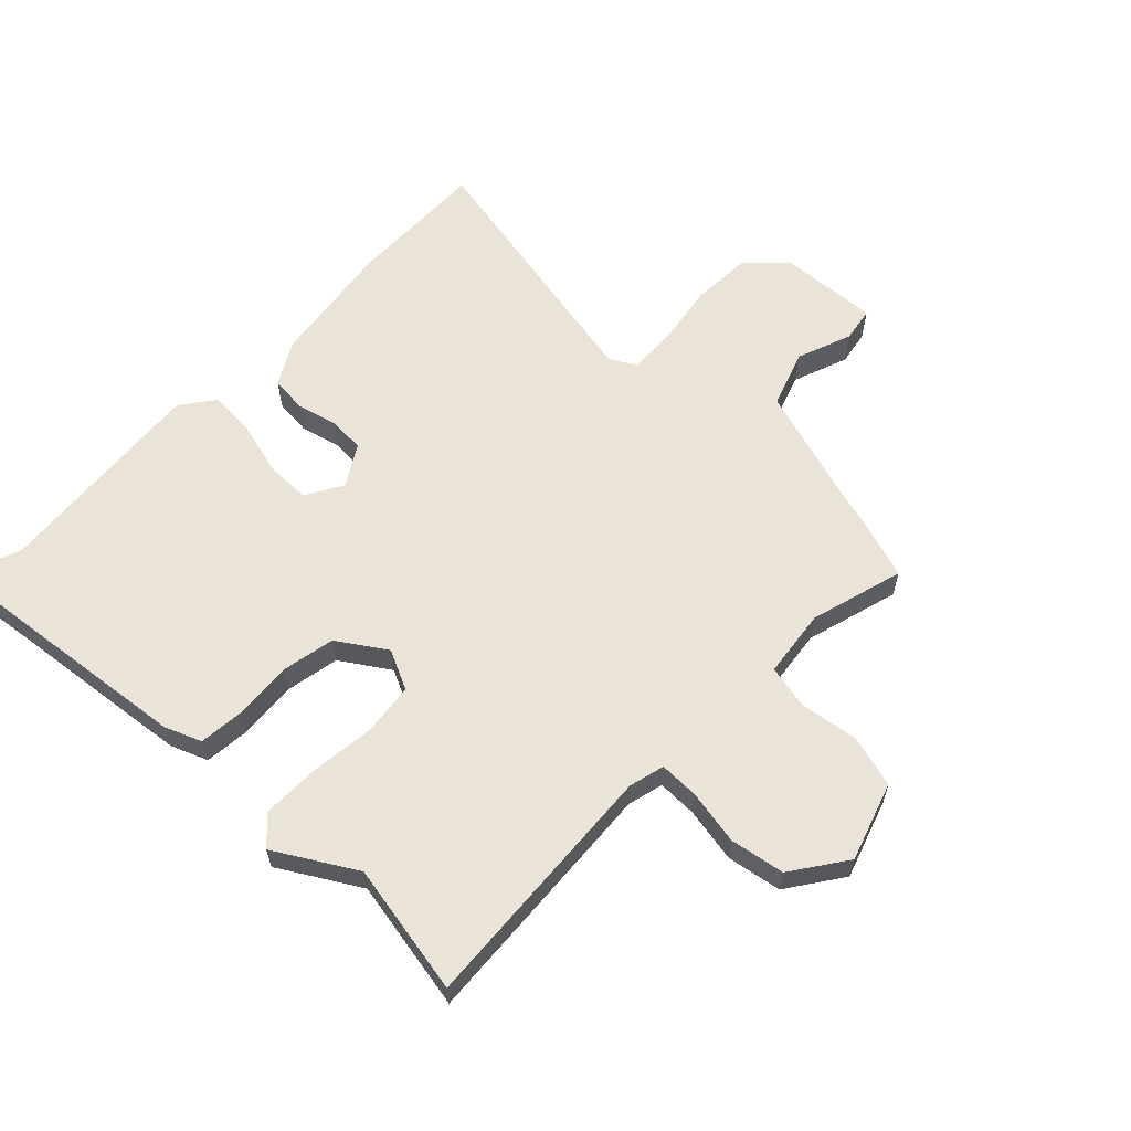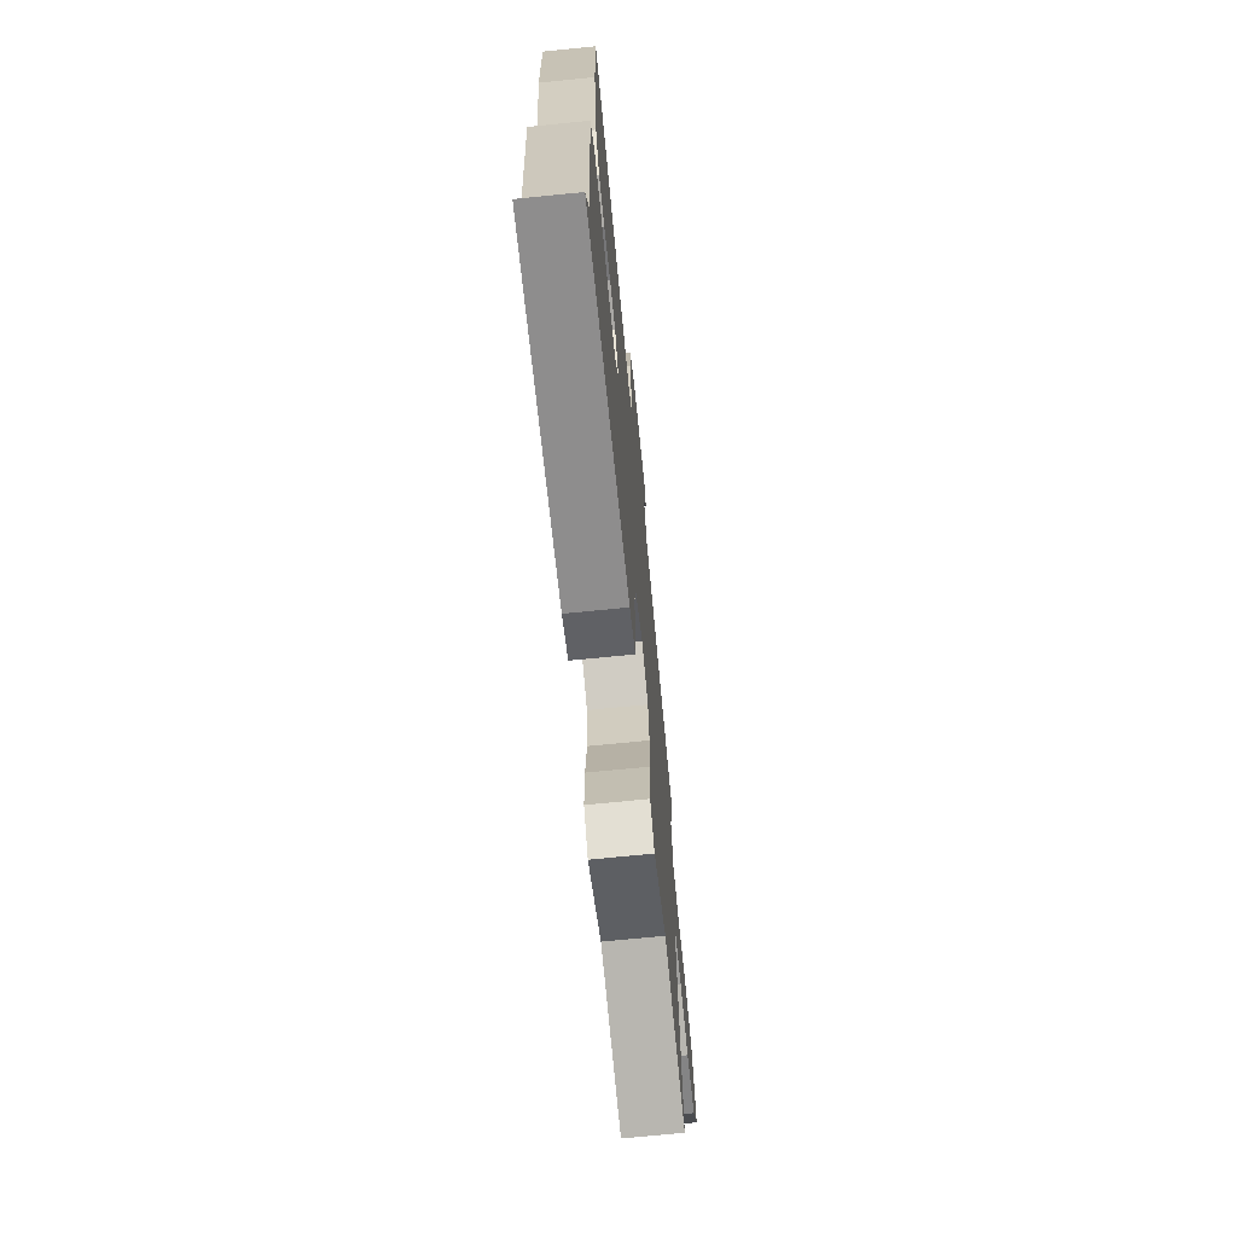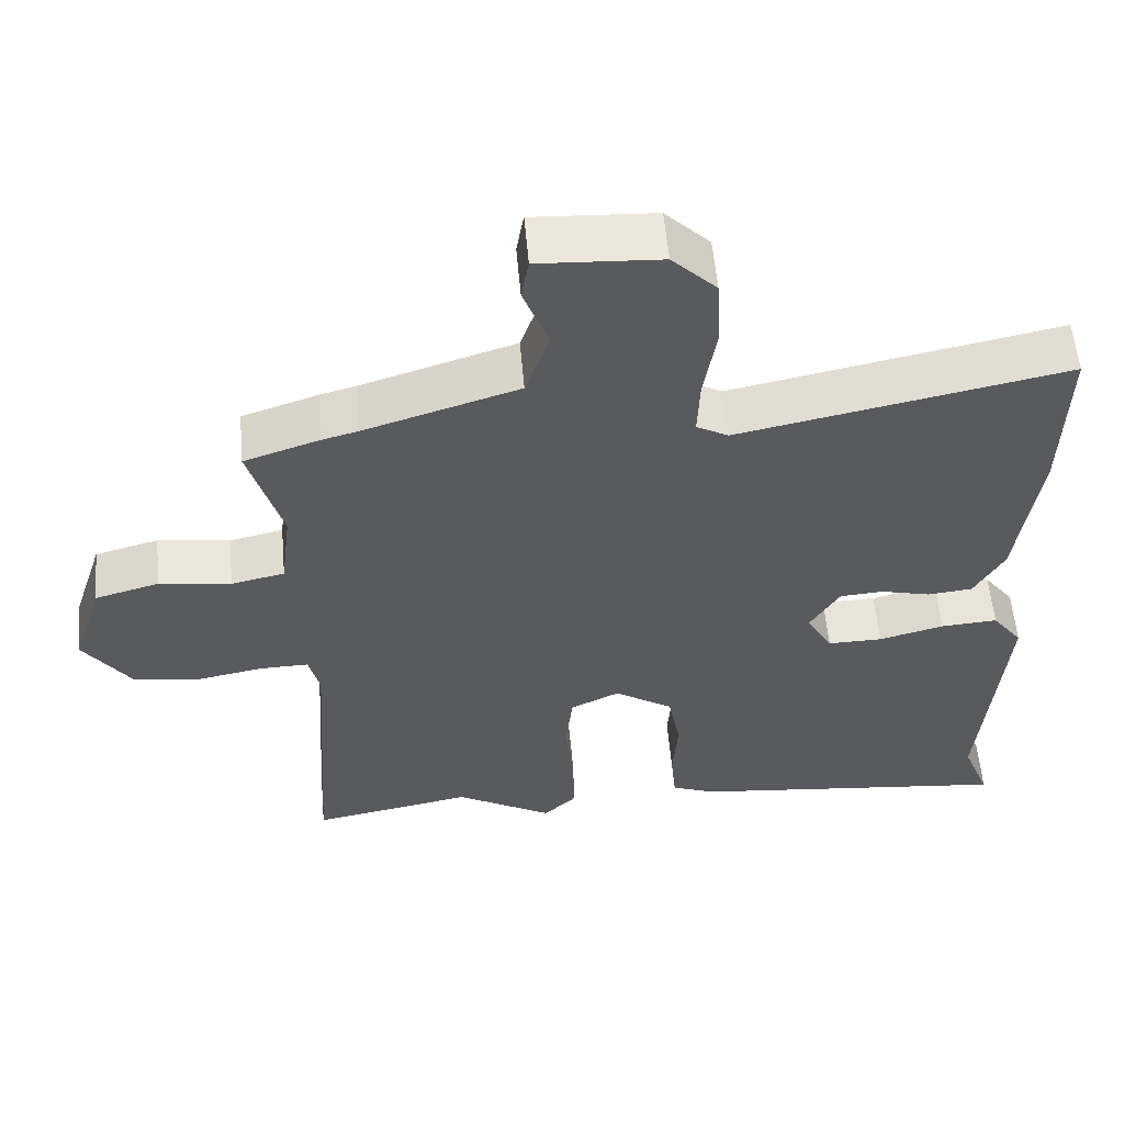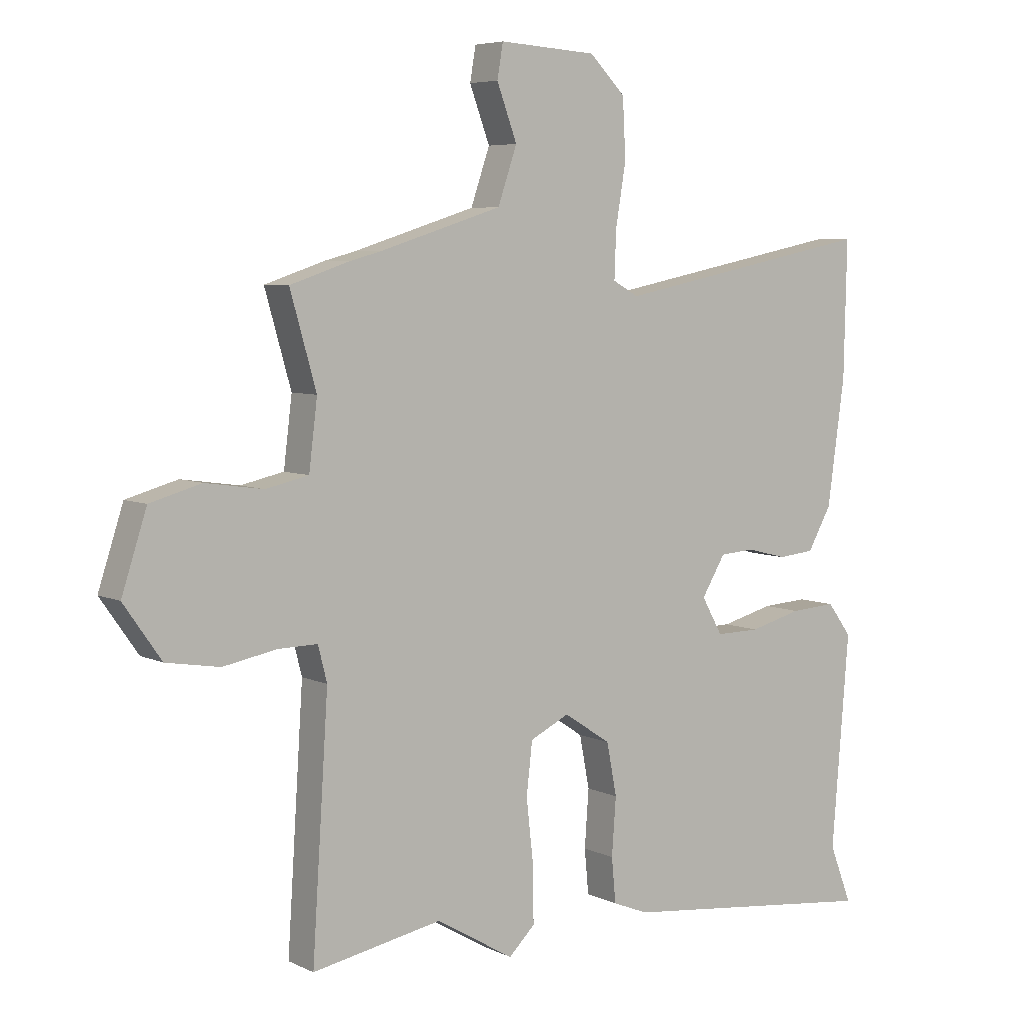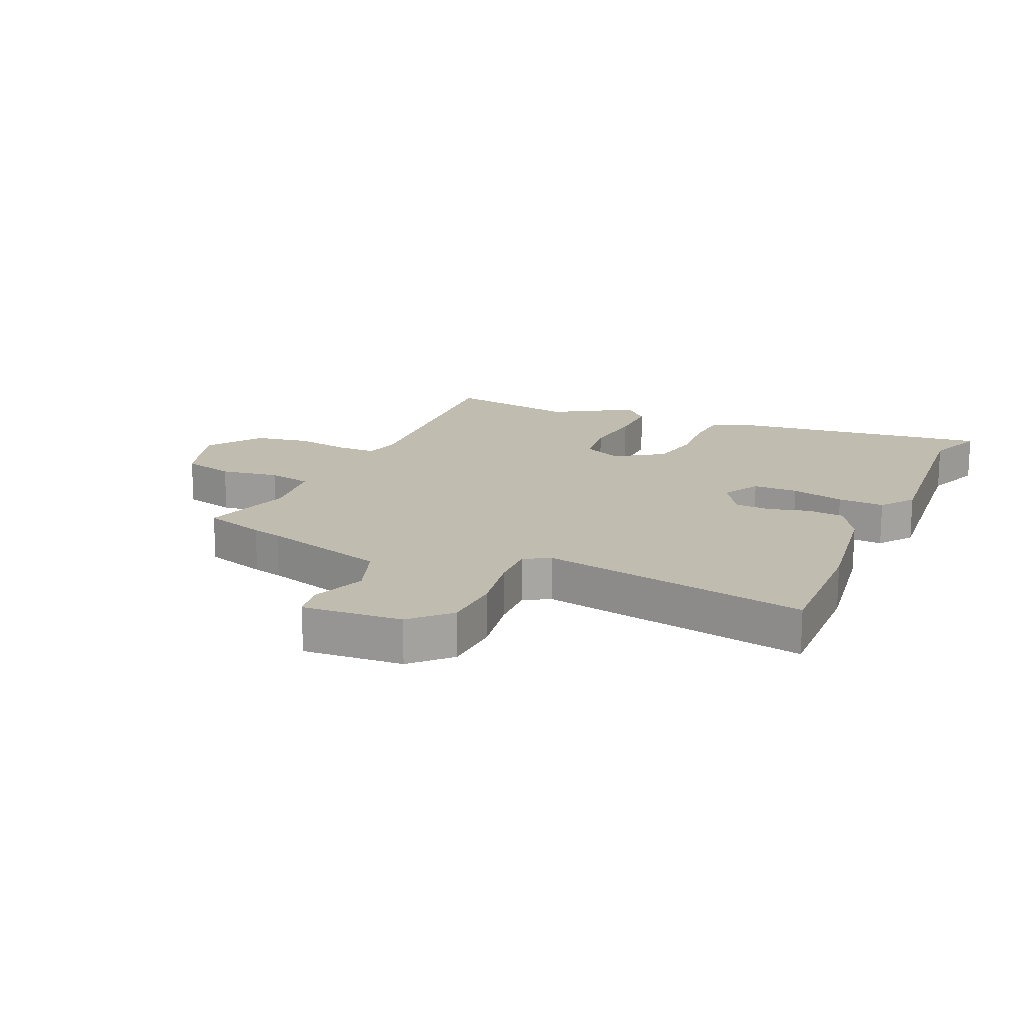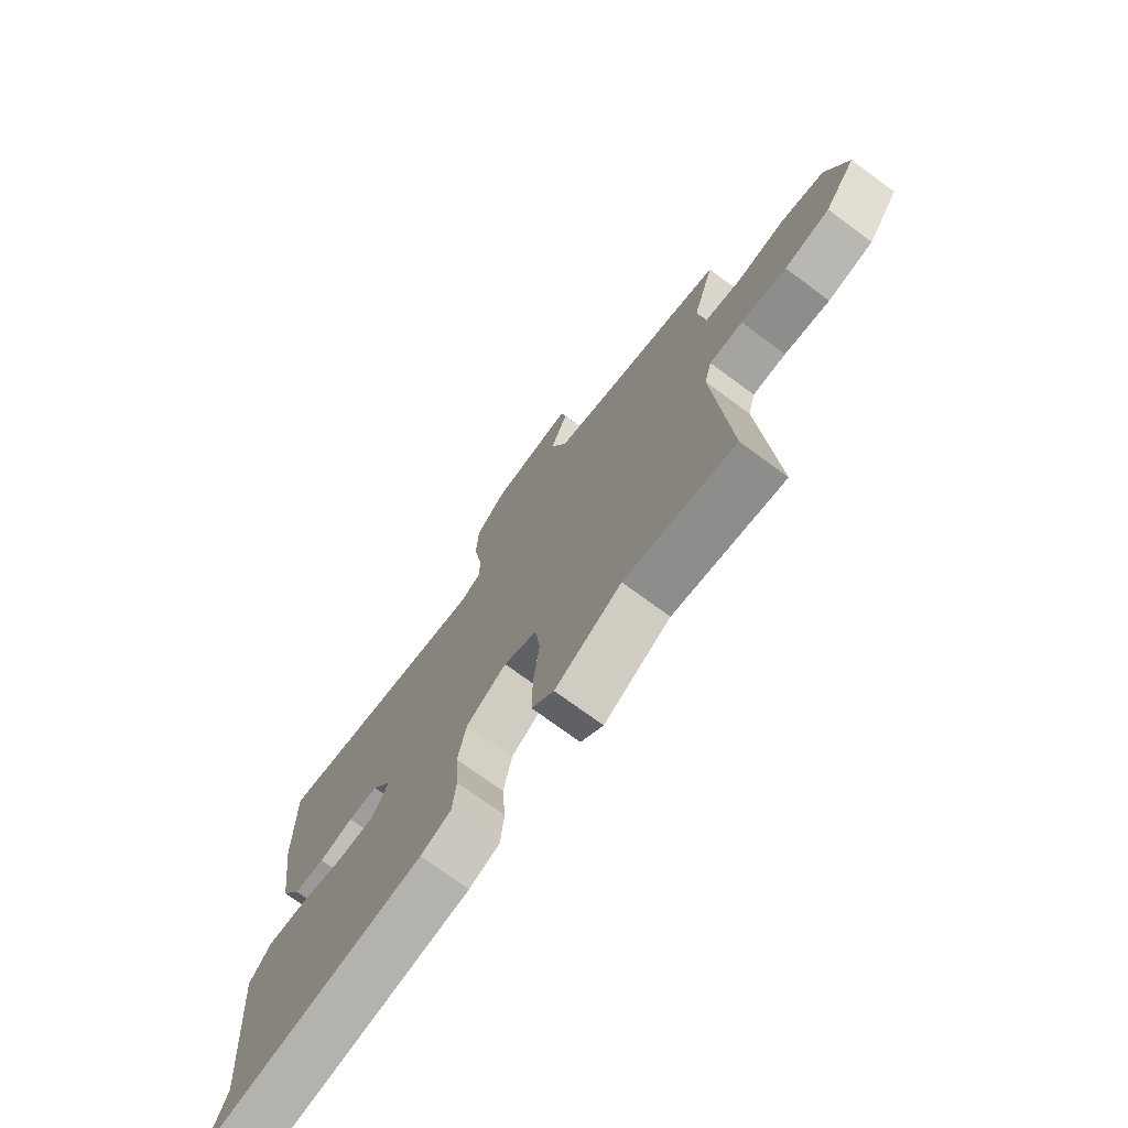
<metadata>
{"format":"obj","ext":"obj","renderer":"f3d","projection":"perspective","resolution":1024,"background":"white","views":[{"elev":60.8,"azim":-136.1,"up":"+Y"},{"elev":-70.9,"azim":95.7,"up":"+Z"},{"elev":57.3,"azim":-5.1,"up":"+Z"},{"elev":5.9,"azim":-35.7,"up":"+Z"},{"elev":16.4,"azim":23.4,"up":"+Y"},{"elev":-74.1,"azim":-126.3,"up":"+Z"}]}
</metadata>
<code>
v -0.31 0.07 -0.464
v -0.528 0.07 -0.505
v -0.501 0.07 -0.087
v -0.516 0.07 -0.028
v -0.582 0.07 -0.029
v -0.672 0.07 -0.046
v -0.762 0.07 -0.031
v -0.825 0.07 0.059
v -0.783 0.07 0.188
v -0.697 0.07 0.212
v -0.6 0.07 0.198
v -0.528 0.07 0.214
v -0.514 0.07 0.327
v -0.558 0.07 0.481
v -0.456 0.07 0.515
v -0.407 0.07 0.528
v -0.2 0.07 0.593
v -0.168 0.07 0.686
v -0.202 0.07 0.777
v -0.192 0.07 0.834
v -0.028 0.07 0.824
v 0.032 0.07 0.764
v 0.037 0.07 0.666
v 0.02 0.07 0.563
v 0.017 0.07 0.484
v 0.06 0.07 0.46
v 0.501 0.07 0.549
v 0.496 0.07 0.321
v 0.467 0.07 0.111
v 0.427 0.07 0.04
v 0.366 0.07 0.034
v 0.299 0.07 0.051
v 0.24 0.07 0.047
v 0.2 0.07 -0.019
v 0.235 0.07 -0.081
v 0.309 0.07 -0.08
v 0.397 0.07 -0.057
v 0.474 0.07 -0.052
v 0.515 0.07 -0.107
v 0.486 0.07 -0.464
v 0.524 0.07 -0.562
v 0.084 0.07 -0.513
v 0.024 0.07 -0.489
v 0.017 0.07 -0.414
v 0.024 0.07 -0.318
v 0.007 0.07 -0.23
v -0.072 0.07 -0.178
v -0.138 0.07 -0.21
v -0.148 0.07 -0.297
v -0.136 0.07 -0.405
v -0.135 0.07 -0.498
v -0.179 0.07 -0.541
v -0.31 0 -0.464
v -0.528 0 -0.505
v -0.501 0 -0.087
v -0.516 0 -0.028
v -0.582 0 -0.029
v -0.672 0 -0.046
v -0.762 0 -0.031
v -0.825 0 0.059
v -0.783 0 0.188
v -0.697 0 0.212
v -0.6 0 0.198
v -0.528 0 0.214
v -0.514 0 0.327
v -0.558 0 0.481
v -0.456 0 0.515
v -0.407 0 0.528
v -0.2 0 0.593
v -0.168 0 0.686
v -0.202 0 0.777
v -0.192 0 0.834
v -0.028 0 0.824
v 0.032 0 0.764
v 0.037 0 0.666
v 0.02 0 0.563
v 0.017 0 0.484
v 0.06 0 0.46
v 0.501 0 0.549
v 0.496 0 0.321
v 0.467 0 0.111
v 0.427 0 0.04
v 0.366 0 0.034
v 0.299 0 0.051
v 0.24 0 0.047
v 0.2 0 -0.019
v 0.235 0 -0.081
v 0.309 0 -0.08
v 0.397 0 -0.057
v 0.474 0 -0.052
v 0.515 0 -0.107
v 0.486 0 -0.464
v 0.524 0 -0.562
v 0.084 0 -0.513
v 0.024 0 -0.489
v 0.017 0 -0.414
v 0.024 0 -0.318
v 0.007 0 -0.23
v -0.072 0 -0.178
v -0.138 0 -0.21
v -0.148 0 -0.297
v -0.136 0 -0.405
v -0.135 0 -0.498
v -0.179 0 -0.541
f 51 52 1
f 50 51 1
f 49 50 1
f 1 2 3
f 49 1 3
f 48 49 3
f 47 48 3 4
f 43 44 45
f 42 43 45
f 41 42 45
f 40 41 45
f 40 45 46
f 39 40 46
f 38 39 46
f 37 38 46
f 36 37 46
f 35 36 46 47
f 30 31 32
f 29 30 32
f 28 29 32
f 27 28 32
f 26 27 32
f 25 26 32 33
f 22 23 24
f 21 22 24
f 20 21 24
f 19 20 24
f 18 19 24
f 17 18 24 25
f 25 33 34
f 17 25 34
f 16 17 34
f 34 35 47
f 16 34 47
f 15 16 47
f 14 15 47
f 13 14 47
f 9 10 11
f 8 9 11
f 7 8 11
f 6 7 11
f 5 6 11
f 12 13 47 4
f 4 5 11 12
f 53 104 103
f 53 103 102
f 53 102 101
f 55 54 53
f 55 53 101
f 55 101 100
f 56 55 100 99
f 97 96 95
f 97 95 94
f 97 94 93
f 97 93 92
f 98 97 92
f 98 92 91
f 98 91 90
f 98 90 89
f 98 89 88
f 99 98 88 87
f 84 83 82
f 84 82 81
f 84 81 80
f 84 80 79
f 84 79 78
f 85 84 78 77
f 76 75 74
f 76 74 73
f 76 73 72
f 76 72 71
f 76 71 70
f 77 76 70 69
f 86 85 77
f 86 77 69
f 86 69 68
f 99 87 86
f 99 86 68
f 99 68 67
f 99 67 66
f 99 66 65
f 63 62 61
f 63 61 60
f 63 60 59
f 63 59 58
f 63 58 57
f 56 99 65 64
f 64 63 57 56
f 1 53 54 2
f 2 54 55 3
f 3 55 56 4
f 4 56 57 5
f 5 57 58 6
f 6 58 59 7
f 7 59 60 8
f 8 60 61 9
f 9 61 62 10
f 10 62 63 11
f 11 63 64 12
f 12 64 65 13
f 13 65 66 14
f 14 66 67 15
f 15 67 68 16
f 16 68 69 17
f 17 69 70 18
f 18 70 71 19
f 19 71 72 20
f 20 72 73 21
f 21 73 74 22
f 22 74 75 23
f 23 75 76 24
f 24 76 77 25
f 25 77 78 26
f 26 78 79 27
f 27 79 80 28
f 28 80 81 29
f 29 81 82 30
f 30 82 83 31
f 31 83 84 32
f 32 84 85 33
f 33 85 86 34
f 34 86 87 35
f 35 87 88 36
f 36 88 89 37
f 37 89 90 38
f 38 90 91 39
f 39 91 92 40
f 40 92 93 41
f 41 93 94 42
f 42 94 95 43
f 43 95 96 44
f 44 96 97 45
f 45 97 98 46
f 46 98 99 47
f 47 99 100 48
f 48 100 101 49
f 49 101 102 50
f 50 102 103 51
f 51 103 104 52
f 52 104 53 1

</code>
